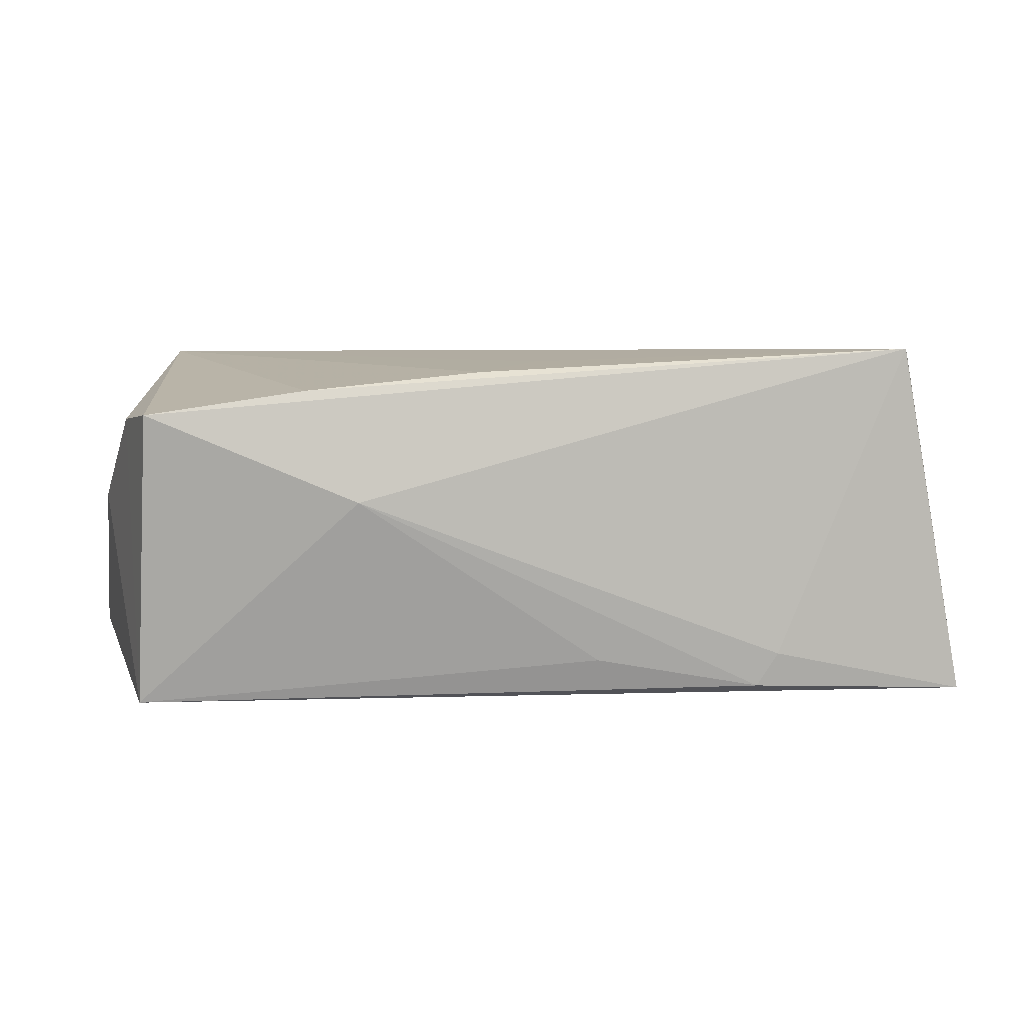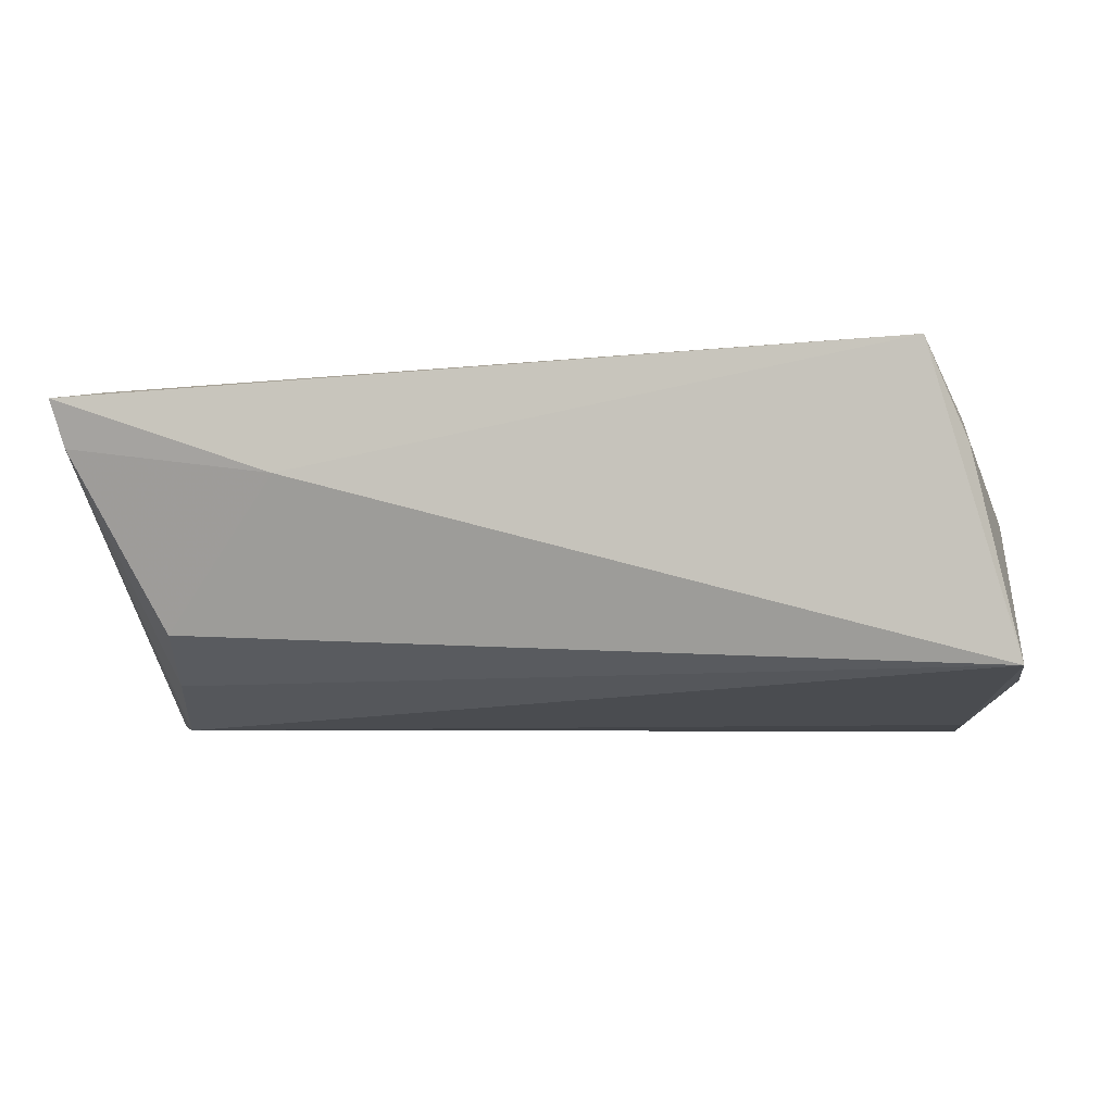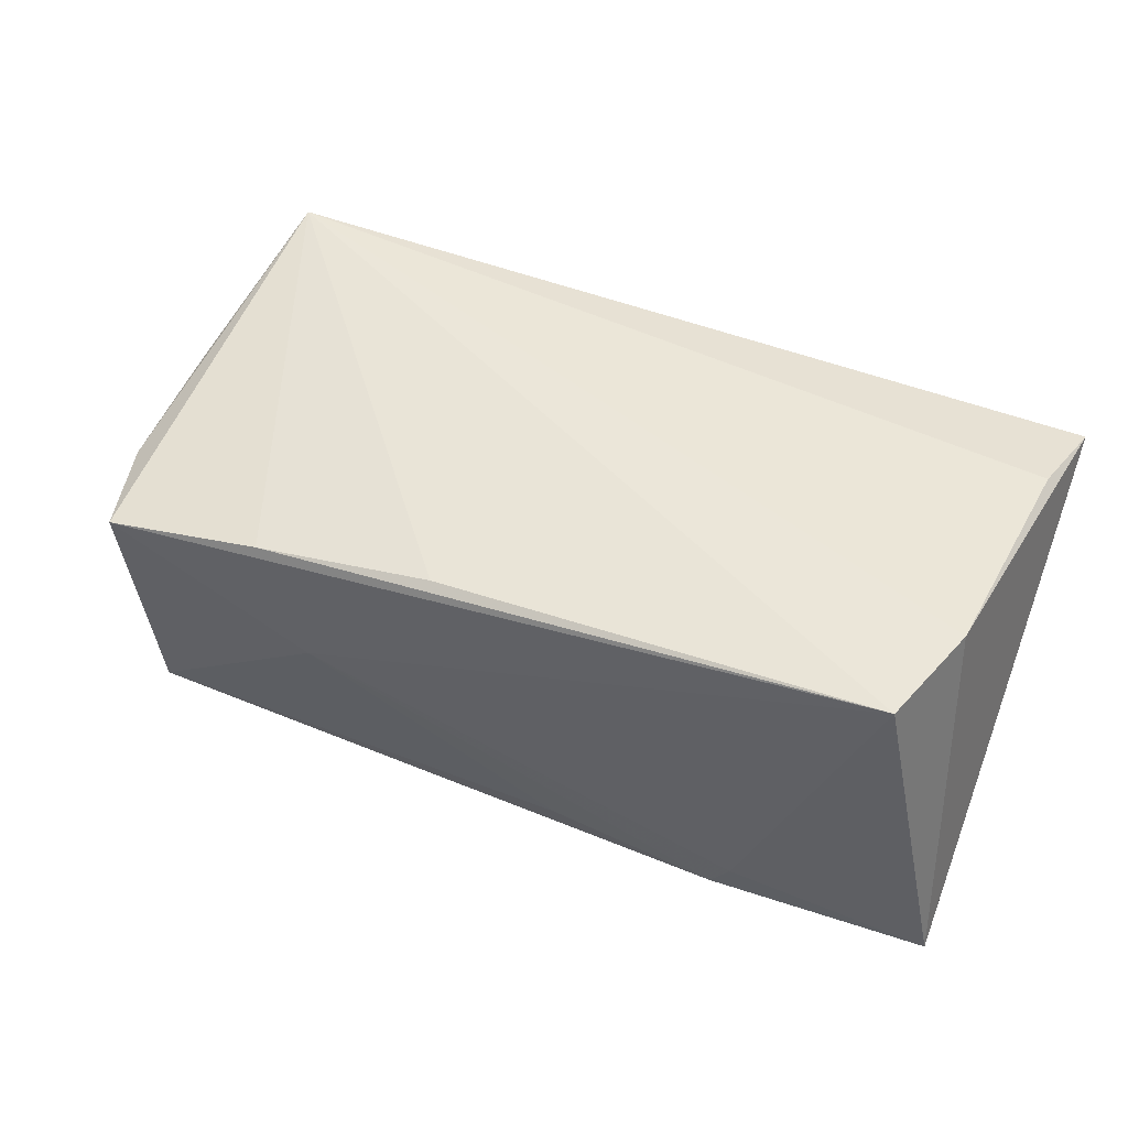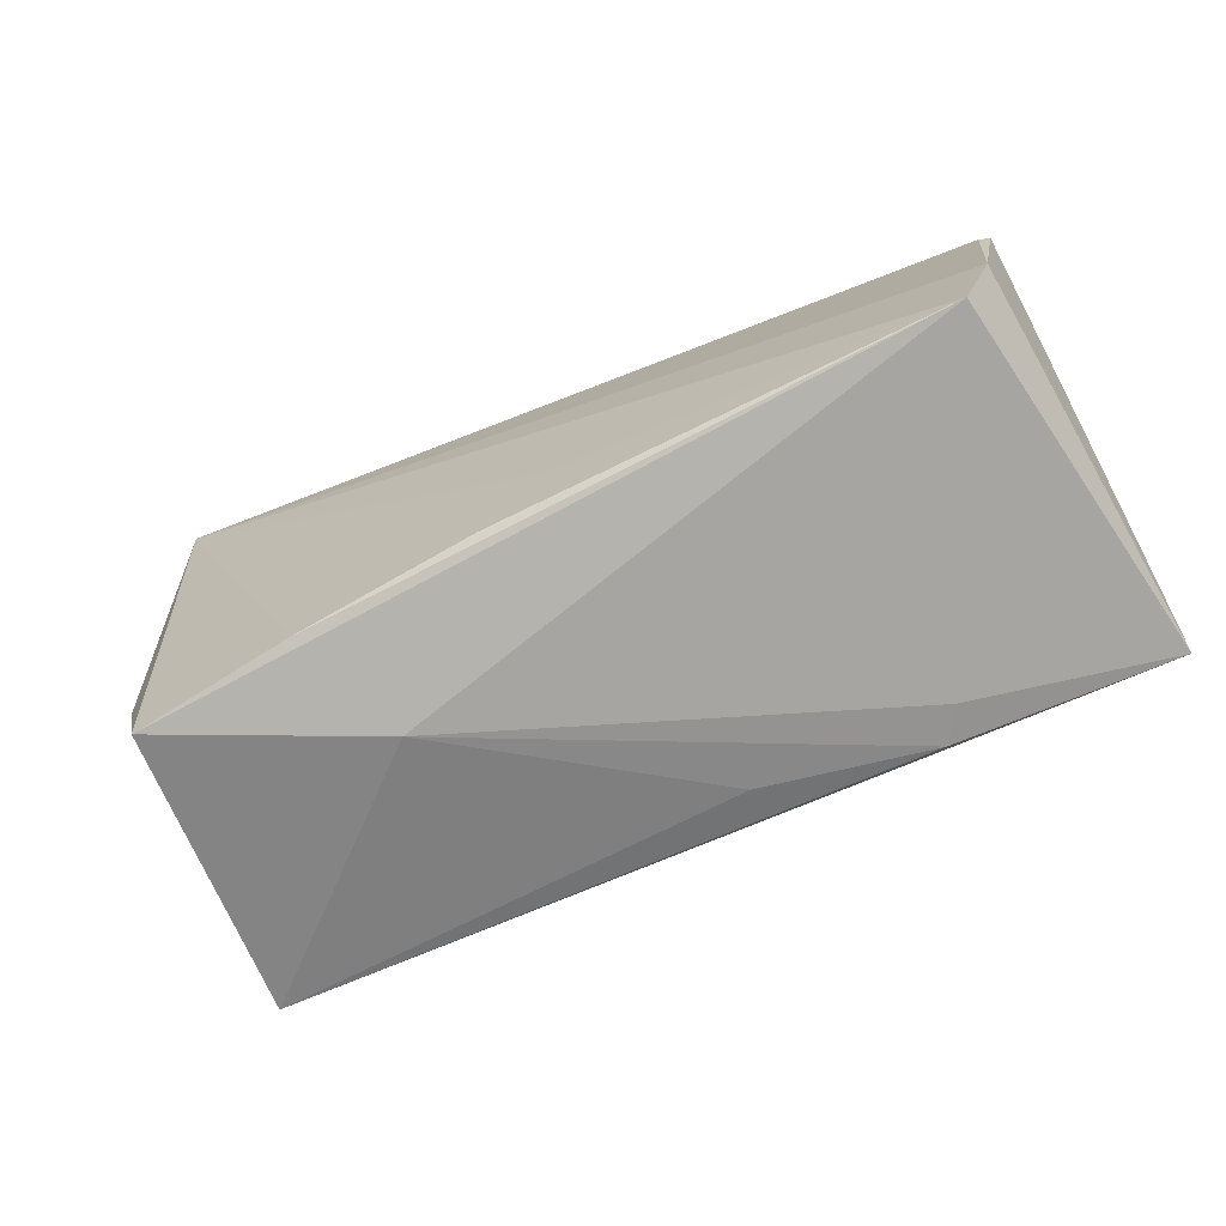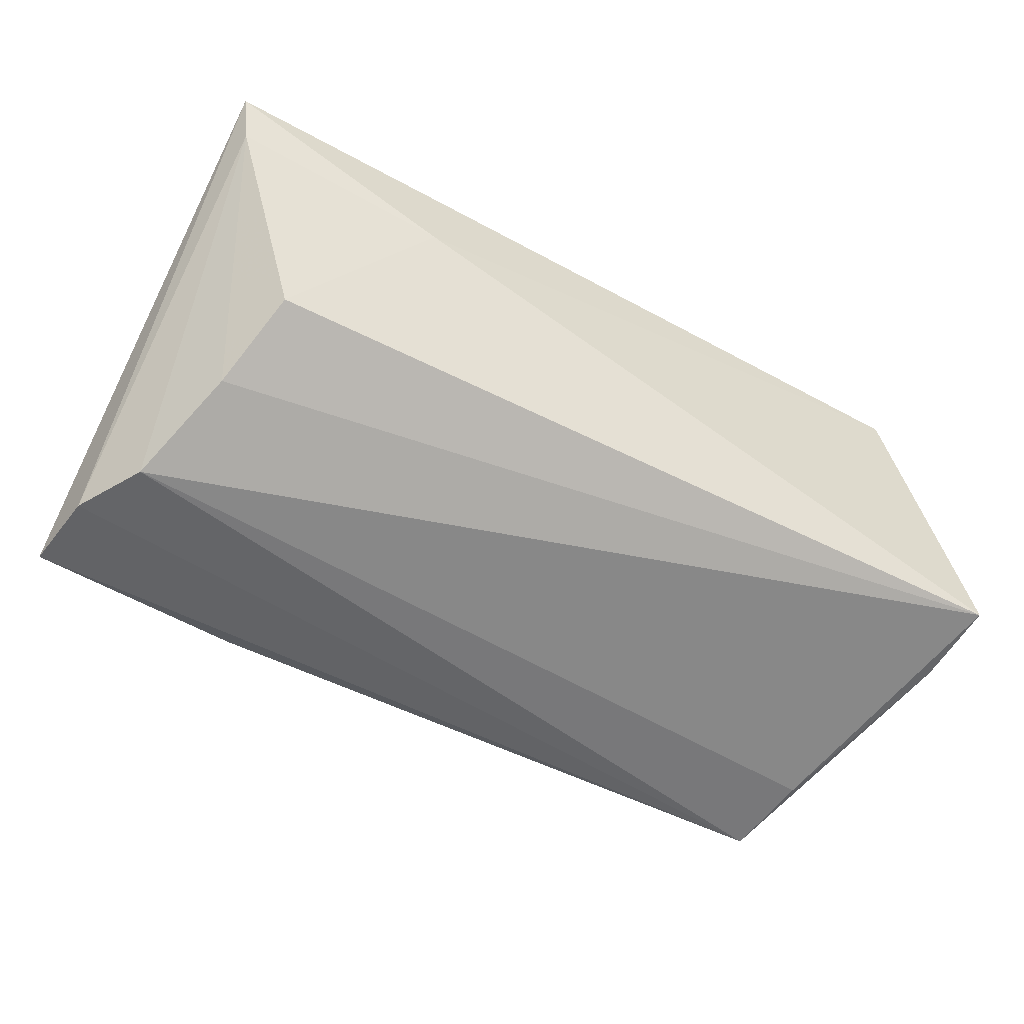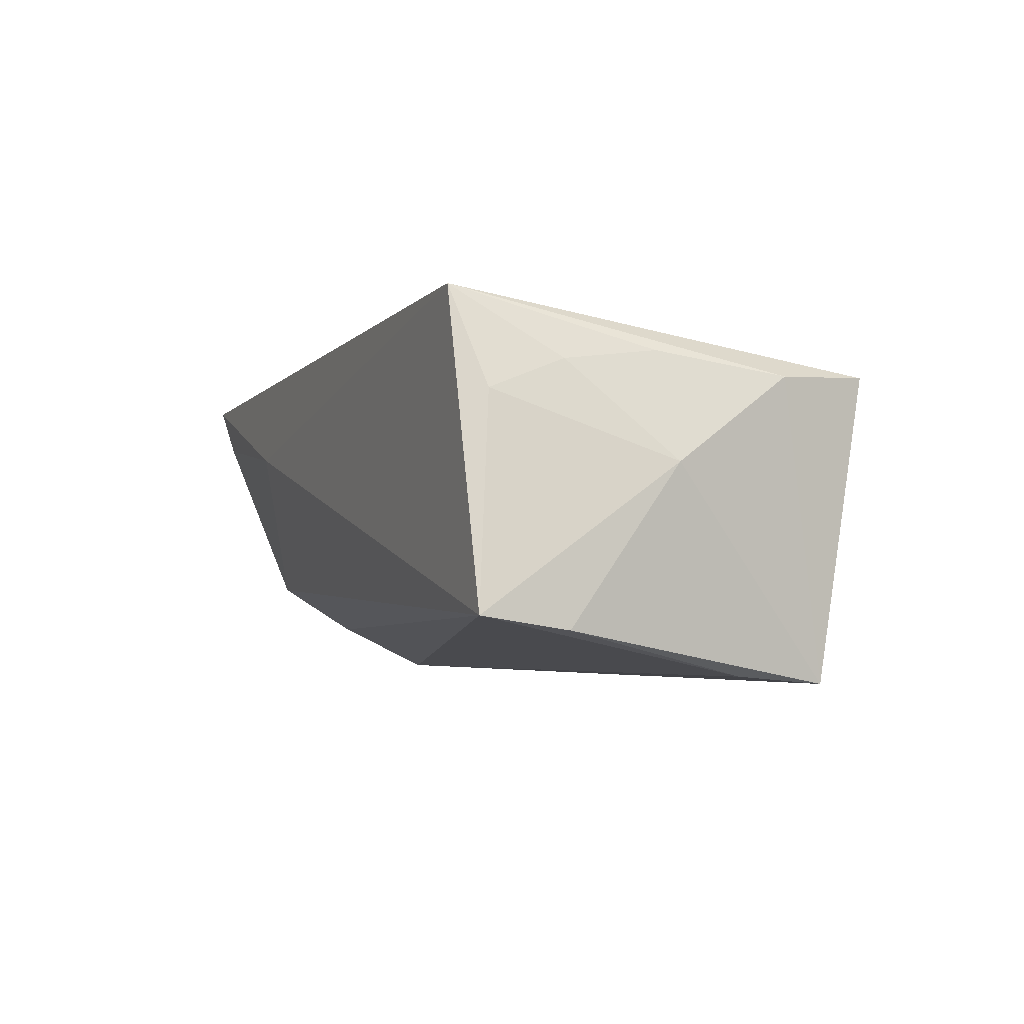
<metadata>
{"format":"obj","ext":"obj","renderer":"f3d","projection":"perspective","resolution":1024,"background":"white","views":[{"elev":4.5,"azim":-6.3,"up":"+Z"},{"elev":-3.8,"azim":-168.9,"up":"+Z"},{"elev":47.6,"azim":21.4,"up":"+Z"},{"elev":-74.5,"azim":23.3,"up":"+Y"},{"elev":-53.3,"azim":148.4,"up":"+Z"},{"elev":-3.2,"azim":-112.5,"up":"+Z"}]}
</metadata>
<code>
v 0.02743 0.02726 0.007215
v 0.0002845 -0.01544 0.01944
v 0.02758 -0.02413 -0.02143
v 0.04899 -0.003992 -0.02319
v -0.04981 -0.0181 -0.02317
v -0.02255 -0.02674 0.002291
v 0.05299 0.01597 0.01896
v -0.04707 0.02704 0.02102
v -0.05077 -0.006845 -0.02217
v 0.05322 -0.01287 -0.02284
v 0.04579 -0.02559 0.02102
v -0.05116 0.01488 0.0129
v -0.02887 -0.02457 0.01585
v 0.04536 0.009083 -0.01741
v -0.04821 -0.02495 0.01295
v 0.0501 -0.01262 0.02102
v -0.05139 -0.01277 0.01218
v 0.0555 0.02687 0.01678
v 0.04298 0.01957 -0.01132
v 0.007326 -0.02393 -0.01789
v -0.05539 0.002872 0.001609
v 0.03011 -0.02478 -0.01728
v -0.05064 0.003451 0.01446
v 0.05406 -0.02314 -0.02232
v -0.05723 0.02726 -0.01525
v -0.007394 -0.02378 0.0181
v -0.05186 0.02408 0.009189
v -0.05693 0.01678 -0.01685
v 0.05396 0.02546 0.01082
f 1 19 25
f 1 8 18
f 25 8 1
f 14 4 25
f 25 19 14
f 8 11 16
f 24 16 11
f 18 16 24
f 25 4 9
f 4 5 9
f 15 5 6
f 6 11 15
f 29 1 18
f 19 1 29
f 29 14 19
f 4 14 29
f 18 8 7
f 7 16 18
f 8 16 7
f 22 11 6
f 22 24 11
f 10 5 4
f 10 24 5
f 4 29 10
f 18 24 10
f 10 29 18
f 2 11 8
f 8 26 2
f 2 26 11
f 27 8 25
f 25 9 28
f 28 9 5
f 13 26 8
f 8 15 13
f 11 26 13
f 13 15 11
f 3 22 6
f 5 24 3
f 24 22 3
f 17 15 8
f 5 15 17
f 6 5 20
f 20 3 6
f 5 3 20
f 21 27 25
f 25 28 21
f 21 28 5
f 5 17 21
f 8 27 12
f 27 21 12
f 23 21 17
f 23 12 21
f 23 17 8
f 8 12 23

</code>
